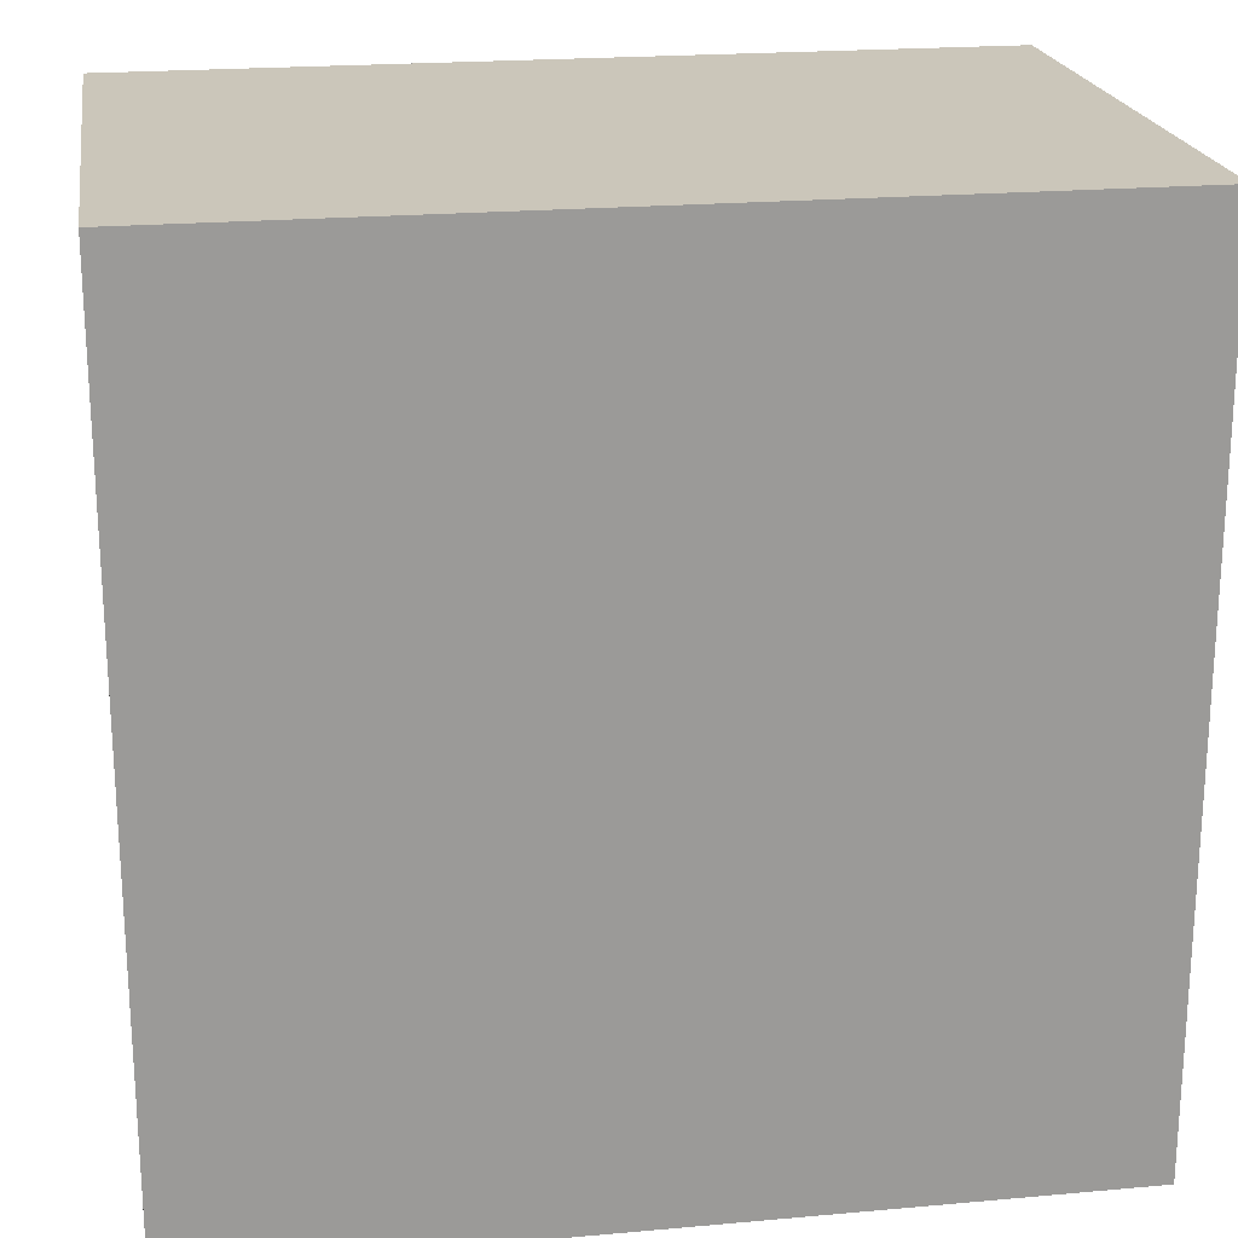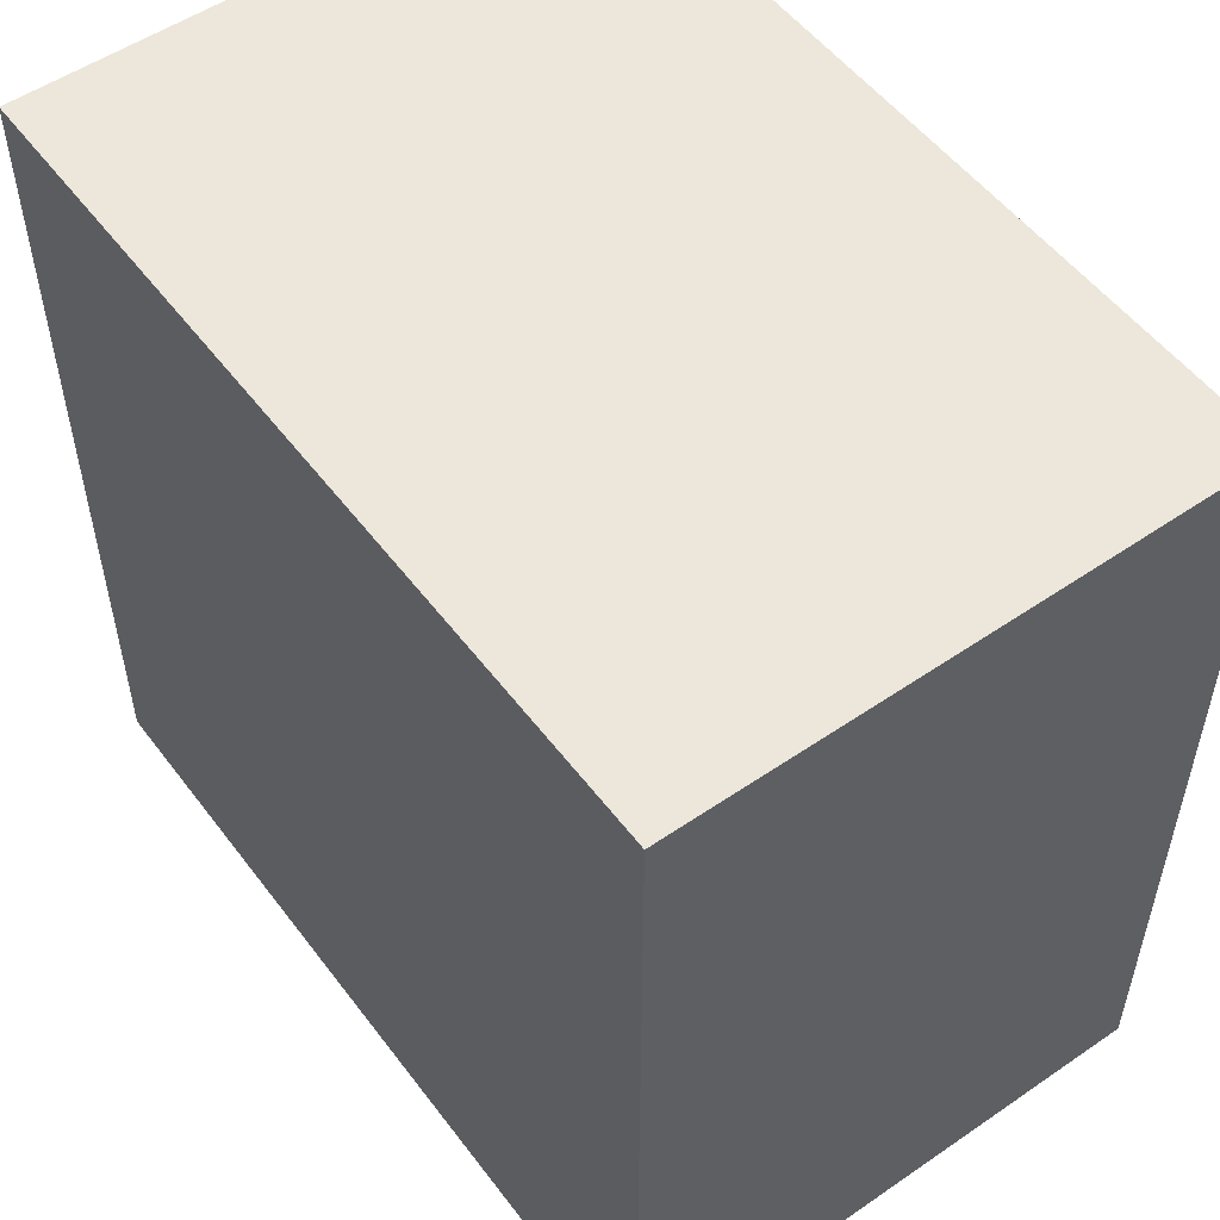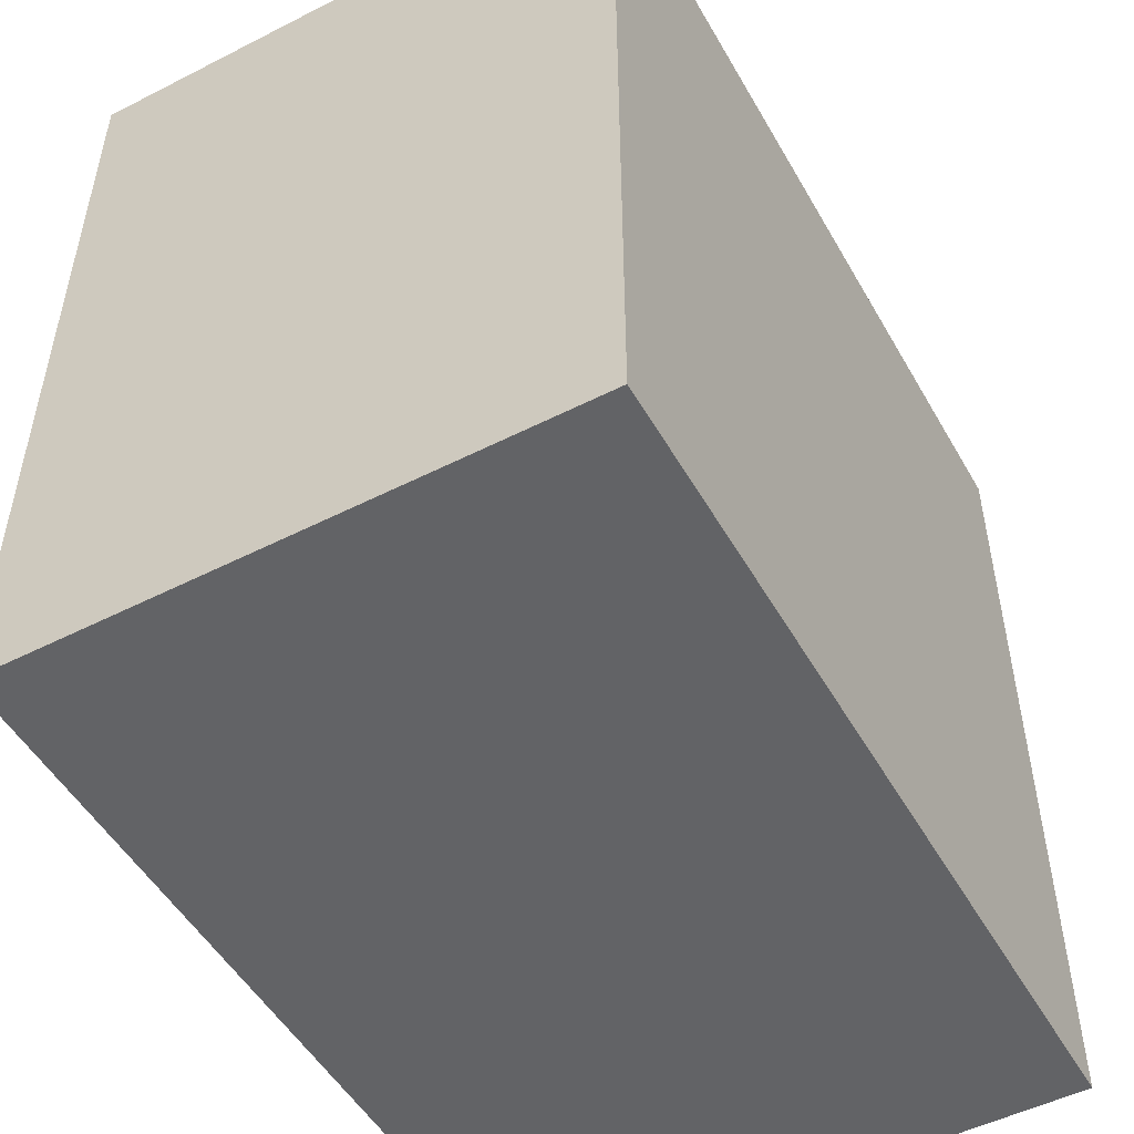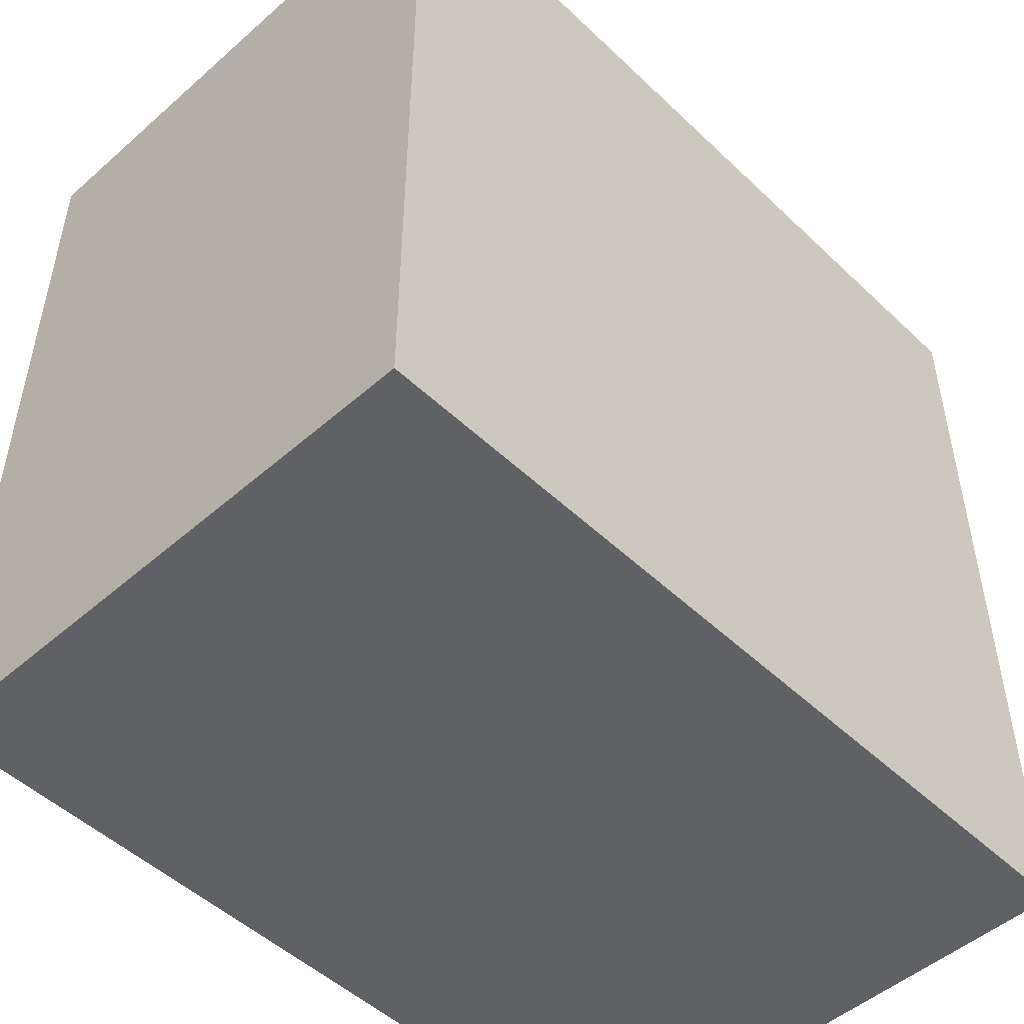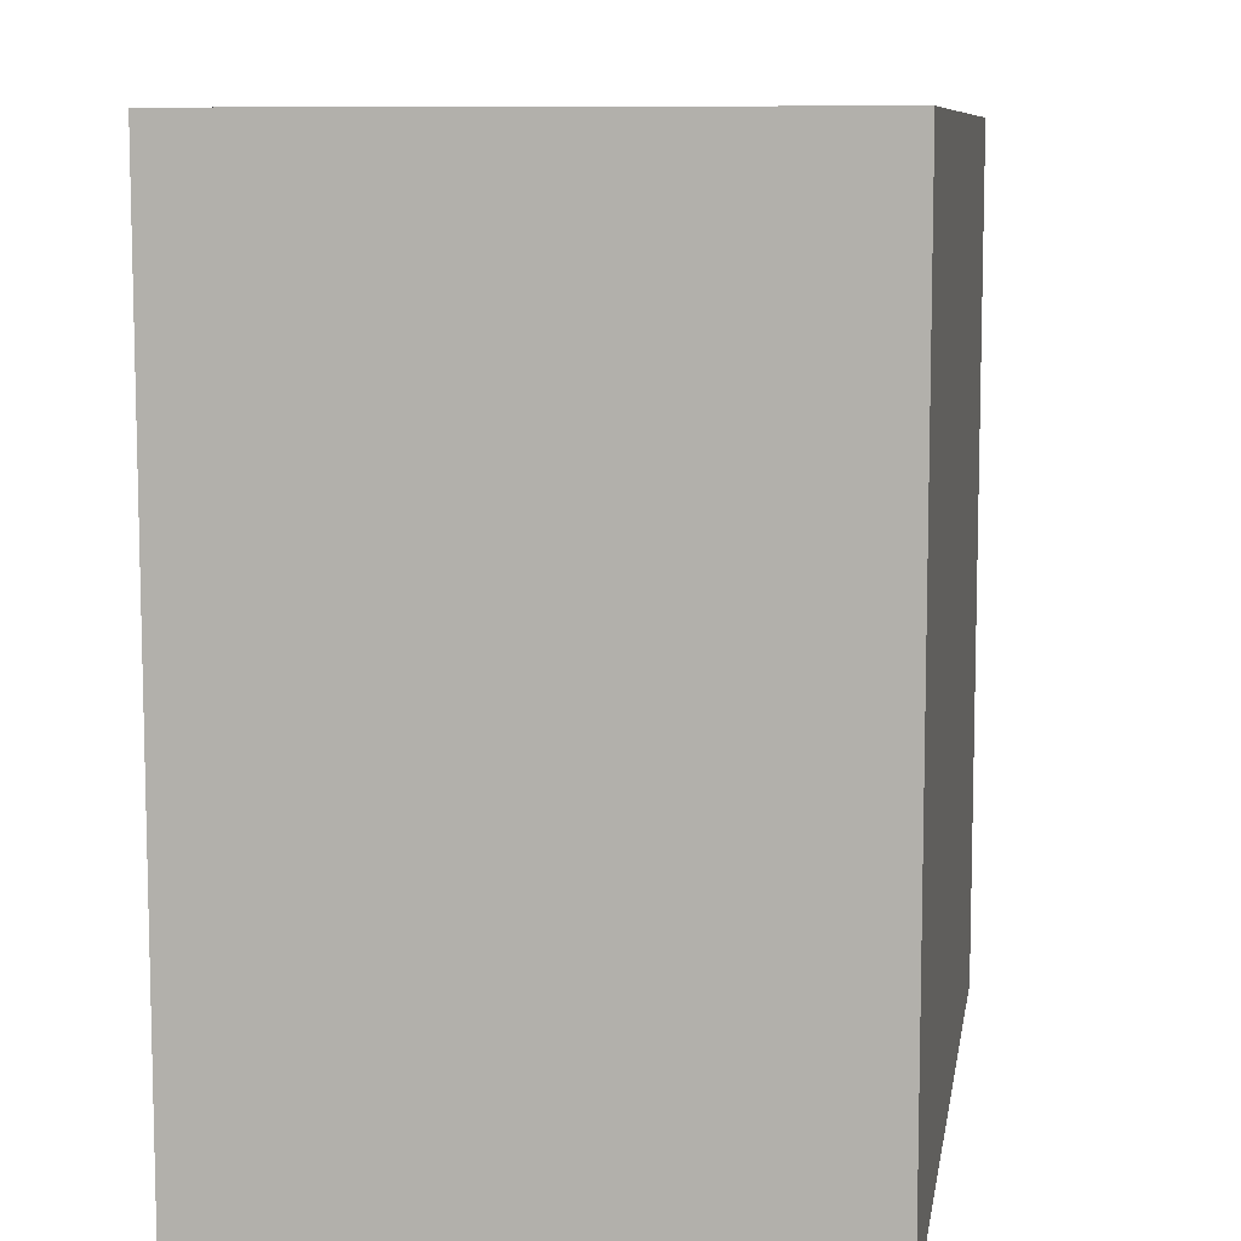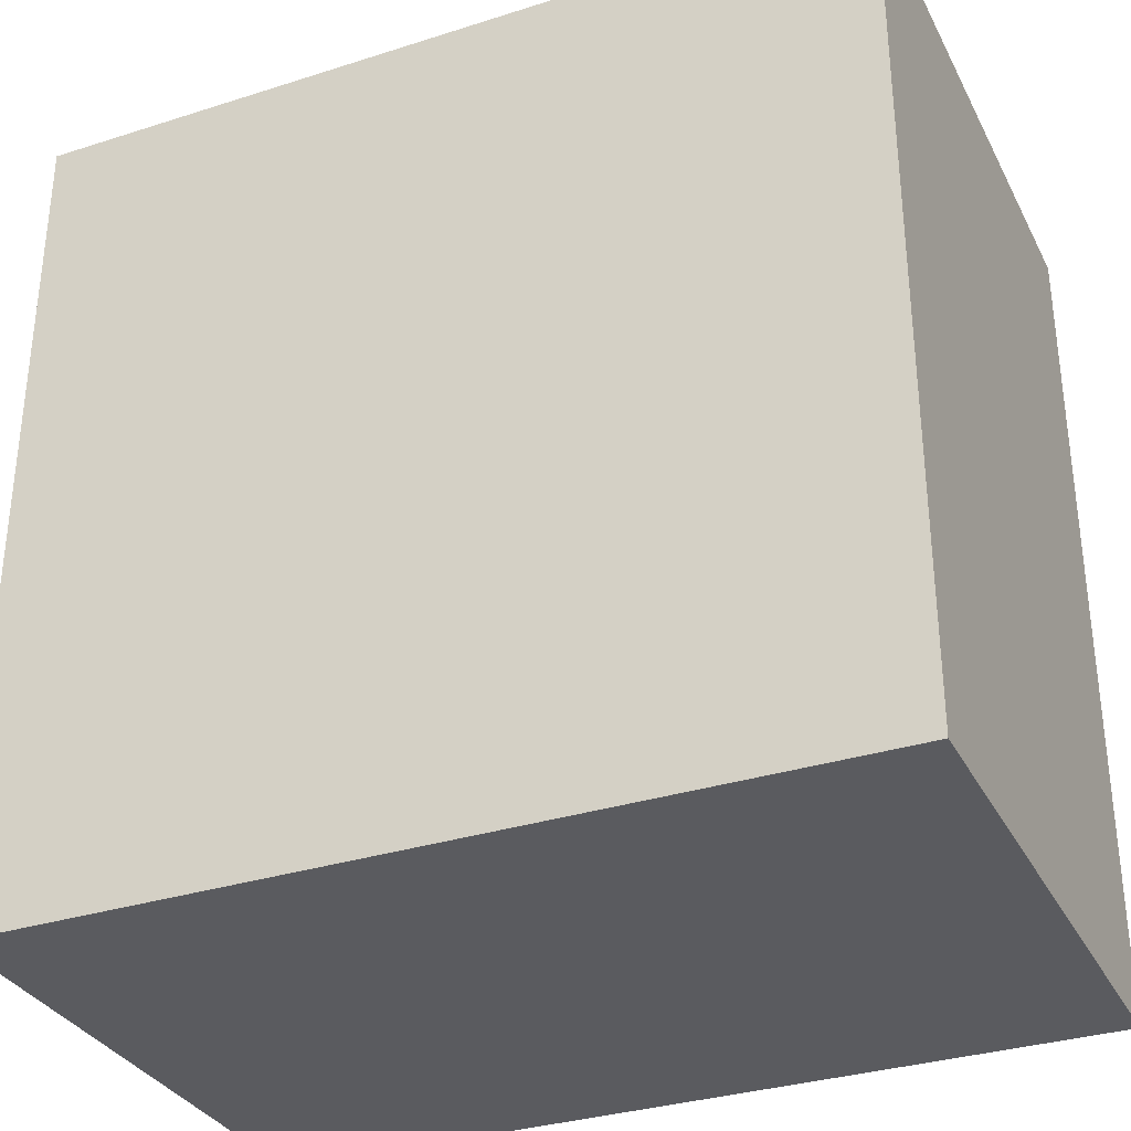
<metadata>
{"format":"obj","ext":"obj","renderer":"f3d","projection":"perspective","resolution":1024,"background":"white","views":[{"elev":21.1,"azim":170.9,"up":"+Z"},{"elev":53.3,"azim":53.8,"up":"+Z"},{"elev":-50.9,"azim":119.0,"up":"+Z"},{"elev":-49.9,"azim":133.9,"up":"+Z"},{"elev":8.9,"azim":99.1,"up":"+Z"},{"elev":-32.8,"azim":23.8,"up":"+Z"}]}
</metadata>
<code>
o Cardboard_Dark_Brown_Close-14
v 0.78 1.06 -3.56
v 0.76 1.06 -3.56
v 0.56 1.06 -3.56
v 0.54 1.06 -3.56
v 0.78 1.08 -3.56
v 0.76 1.08 -3.56
v 0.56 1.08 -3.56
v 0.54 1.08 -3.56
v 0.68 1.16 -3.56
v 0.64 1.16 -3.56
v 0.76 1.2 -3.56
v 0.68 1.2 -3.56
v 0.64 1.2 -3.56
v 0.56 1.2 -3.56
v 0.78 1.22 -3.56
v 0.68 1.22 -3.56
v 0.64 1.22 -3.56
v 0.54 1.22 -3.56
v 0.78 1.06 -3.8
v 0.76 1.06 -3.8
v 0.56 1.06 -3.8
v 0.54 1.06 -3.8
v 0.78 1.08 -3.8
v 0.76 1.08 -3.8
v 0.56 1.08 -3.8
v 0.54 1.08 -3.8
v 0.68 1.16 -3.8
v 0.64 1.16 -3.8
v 0.76 1.2 -3.8
v 0.68 1.2 -3.8
v 0.64 1.2 -3.8
v 0.56 1.2 -3.8
v 0.78 1.22 -3.8
v 0.68 1.22 -3.8
v 0.64 1.22 -3.8
v 0.54 1.22 -3.8
v 0.78 1.06 -3.56
v 0.78 1.08 -3.56
v 0.78 1.22 -3.56
v 0.78 1.06 -3.58
v 0.78 1.08 -3.58
v 0.78 1.2 -3.58
v 0.78 1.16 -3.64
v 0.78 1.18 -3.64
v 0.78 1.2 -3.64
v 0.78 1.16 -3.72
v 0.78 1.18 -3.72
v 0.78 1.2 -3.72
v 0.78 1.06 -3.78
v 0.78 1.08 -3.78
v 0.78 1.2 -3.78
v 0.78 1.06 -3.8
v 0.78 1.08 -3.8
v 0.78 1.22 -3.8
v 0.54 1.06 -3.56
v 0.54 1.08 -3.56
v 0.54 1.22 -3.56
v 0.54 1.06 -3.58
v 0.54 1.08 -3.58
v 0.54 1.2 -3.58
v 0.54 1.16 -3.64
v 0.54 1.18 -3.64
v 0.54 1.2 -3.64
v 0.54 1.16 -3.72
v 0.54 1.18 -3.72
v 0.54 1.2 -3.72
v 0.54 1.06 -3.78
v 0.54 1.08 -3.78
v 0.54 1.2 -3.78
v 0.54 1.06 -3.8
v 0.54 1.08 -3.8
v 0.54 1.22 -3.8
v 0.78 1.06 -3.56
v 0.78 1.06 -3.58
v 0.78 1.06 -3.78
v 0.78 1.06 -3.8
v 0.76 1.06 -3.56
v 0.76 1.06 -3.58
v 0.76 1.06 -3.78
v 0.76 1.06 -3.8
v 0.56 1.06 -3.56
v 0.56 1.06 -3.58
v 0.56 1.06 -3.78
v 0.56 1.06 -3.8
v 0.54 1.06 -3.56
v 0.54 1.06 -3.58
v 0.54 1.06 -3.78
v 0.54 1.06 -3.8
v 0.78 1.22 -3.56
v 0.78 1.22 -3.8
v 0.76 1.22 -3.58
v 0.76 1.22 -3.78
v 0.68 1.22 -3.56
v 0.68 1.22 -3.58
v 0.68 1.22 -3.78
v 0.68 1.22 -3.8
v 0.64 1.22 -3.56
v 0.64 1.22 -3.58
v 0.64 1.22 -3.78
v 0.64 1.22 -3.8
v 0.56 1.22 -3.58
v 0.56 1.22 -3.78
v 0.54 1.22 -3.56
v 0.54 1.22 -3.8
f 5 2 1
f 6 3 2
f 6 2 5
f 7 4 3
f 7 3 6
f 8 4 7
f 9 7 6
f 10 7 9
f 11 6 5
f 11 9 6
f 12 10 9
f 12 9 11
f 13 7 10
f 13 10 12
f 14 8 7
f 14 7 13
f 15 12 11
f 15 11 5
f 16 13 12
f 16 12 15
f 17 14 13
f 17 13 16
f 18 8 14
f 18 14 17
f 19 20 23
f 20 21 24
f 23 20 24
f 21 22 25
f 24 21 25
f 25 22 26
f 24 25 27
f 27 25 28
f 23 24 29
f 24 27 29
f 27 28 30
f 29 27 30
f 28 25 31
f 30 28 31
f 25 26 32
f 31 25 32
f 29 30 33
f 23 29 33
f 30 31 34
f 33 30 34
f 31 32 35
f 34 31 35
f 32 26 36
f 35 32 36
f 40 38 37
f 41 39 38
f 41 38 40
f 42 39 41
f 43 42 41
f 44 42 43
f 45 39 42
f 45 42 44
f 46 44 43
f 46 43 41
f 47 45 44
f 47 44 46
f 48 39 45
f 48 45 47
f 49 41 40
f 50 47 46
f 50 41 49
f 50 46 41
f 50 48 47
f 51 39 48
f 51 48 50
f 52 50 49
f 53 51 50
f 53 50 52
f 54 39 51
f 54 51 53
f 55 56 58
f 56 57 59
f 58 56 59
f 59 57 60
f 59 60 61
f 61 60 62
f 60 57 63
f 62 60 63
f 61 62 64
f 59 61 64
f 62 63 65
f 64 62 65
f 63 57 66
f 65 63 66
f 58 59 67
f 64 65 68
f 67 59 68
f 59 64 68
f 65 66 68
f 66 57 69
f 68 66 69
f 67 68 70
f 68 69 71
f 70 68 71
f 69 57 72
f 71 69 72
f 77 74 73
f 78 75 74
f 78 74 77
f 79 76 75
f 79 75 78
f 80 76 79
f 81 78 77
f 82 79 78
f 82 78 81
f 83 80 79
f 83 79 82
f 84 80 83
f 85 82 81
f 86 83 82
f 86 82 85
f 87 84 83
f 87 83 86
f 88 84 87
f 89 90 91
f 91 90 92
f 89 91 93
f 91 92 94
f 93 91 94
f 92 90 95
f 94 92 95
f 95 90 96
f 93 94 97
f 94 95 97
f 95 96 97
f 97 96 98
f 98 96 99
f 99 96 100
f 97 98 101
f 98 99 101
f 99 100 102
f 101 99 102
f 97 101 103
f 101 102 103
f 102 100 104
f 103 102 104

</code>
